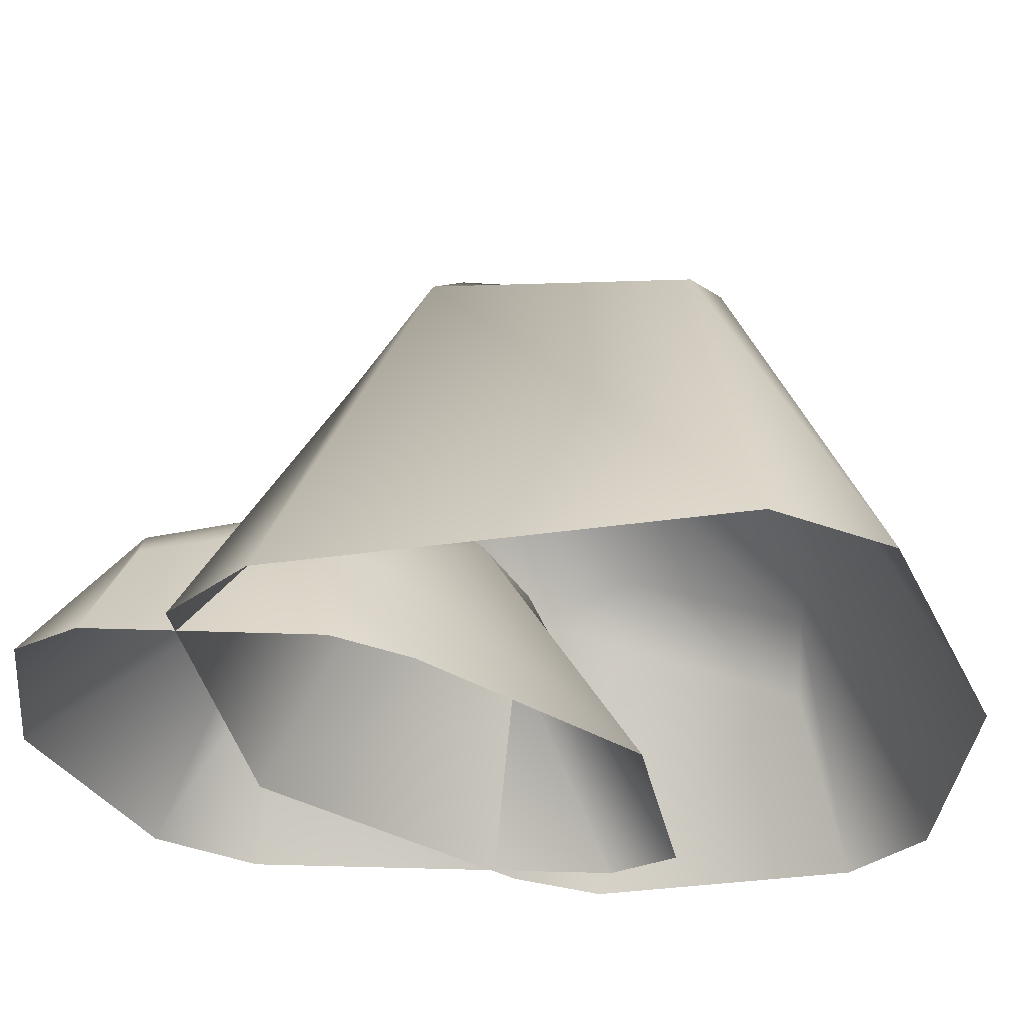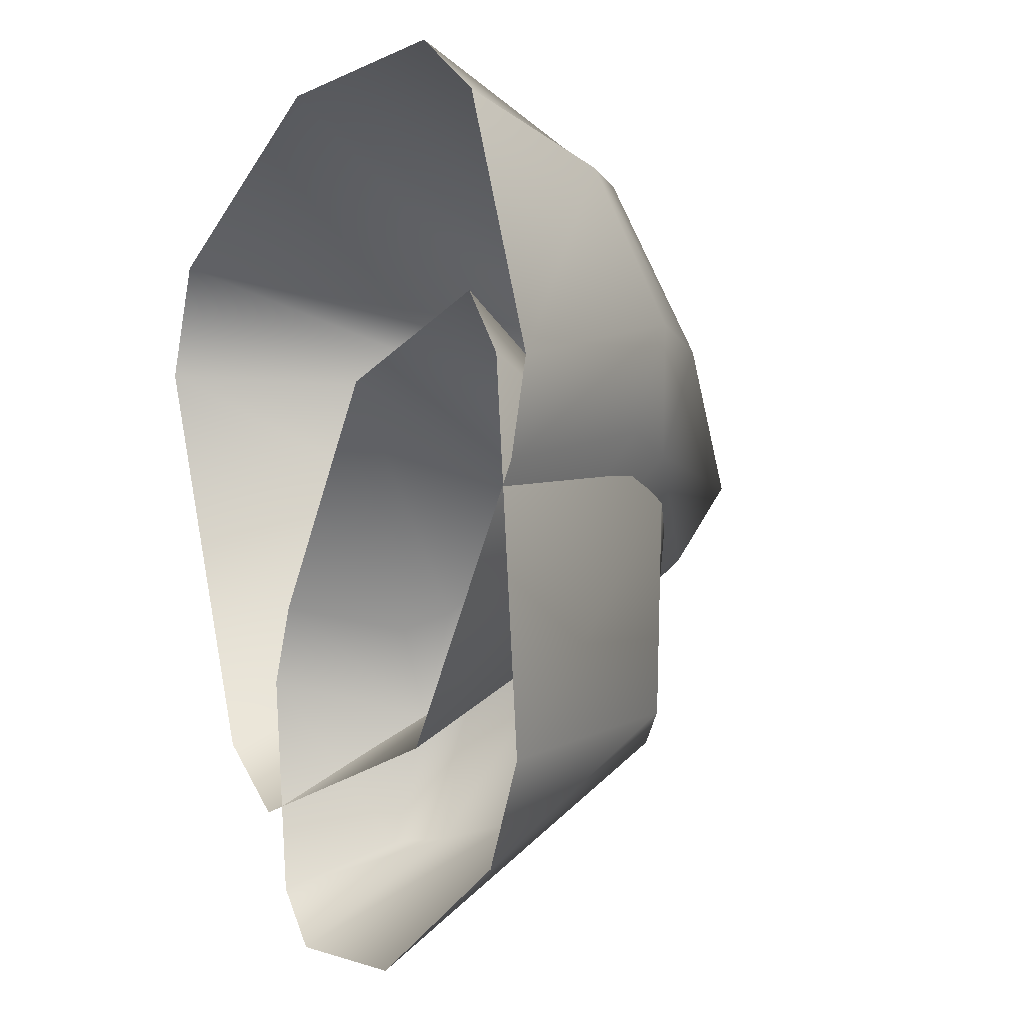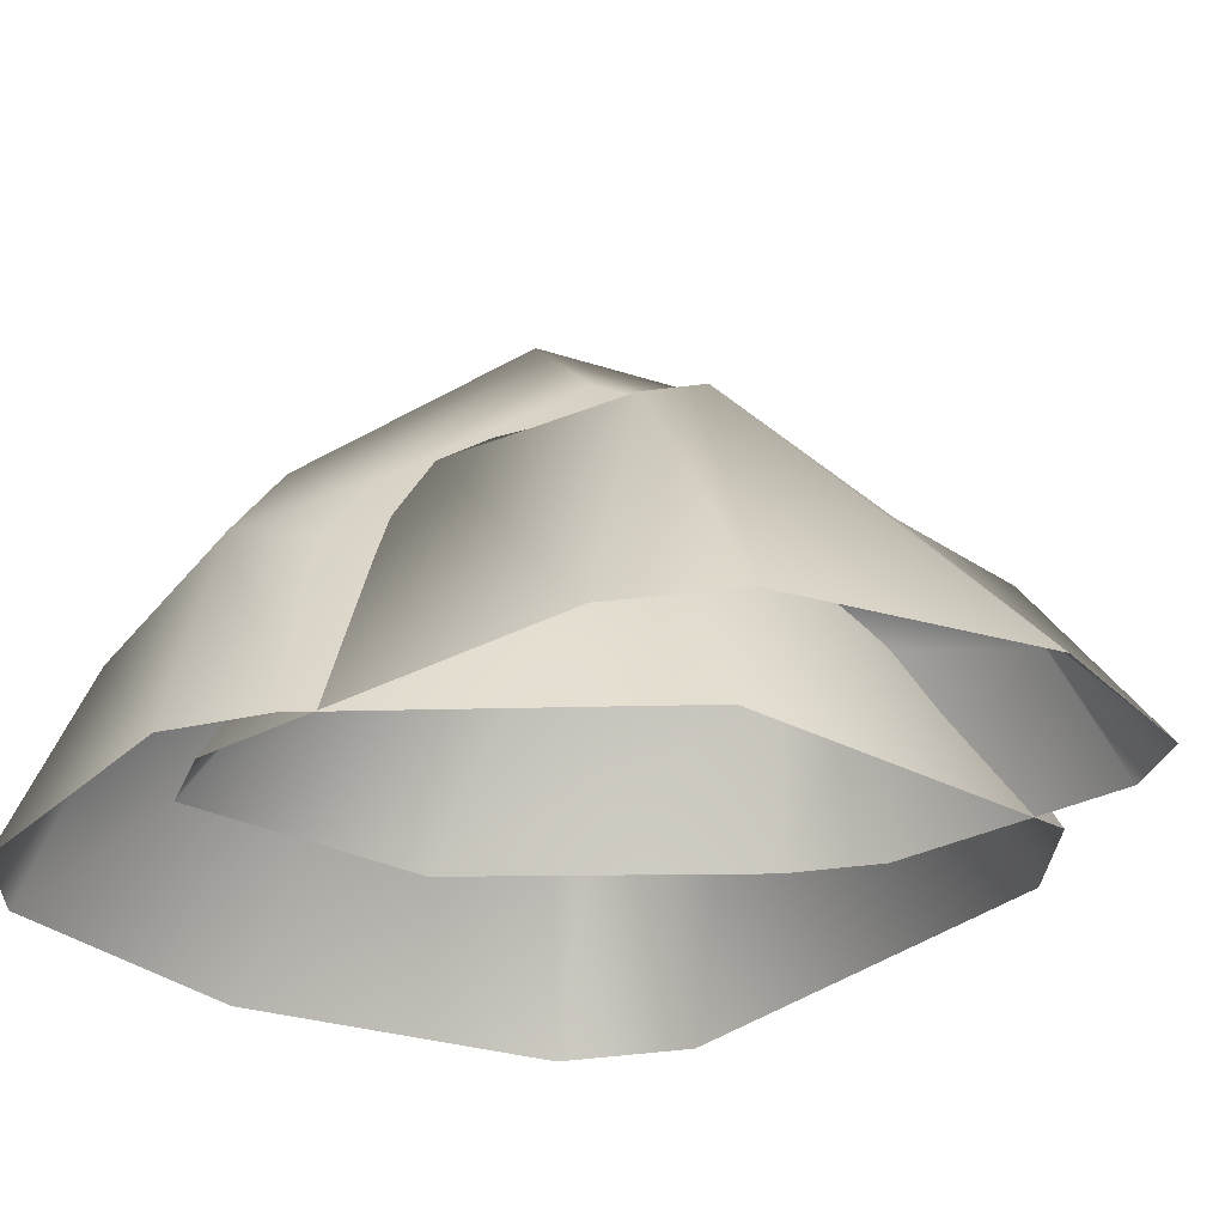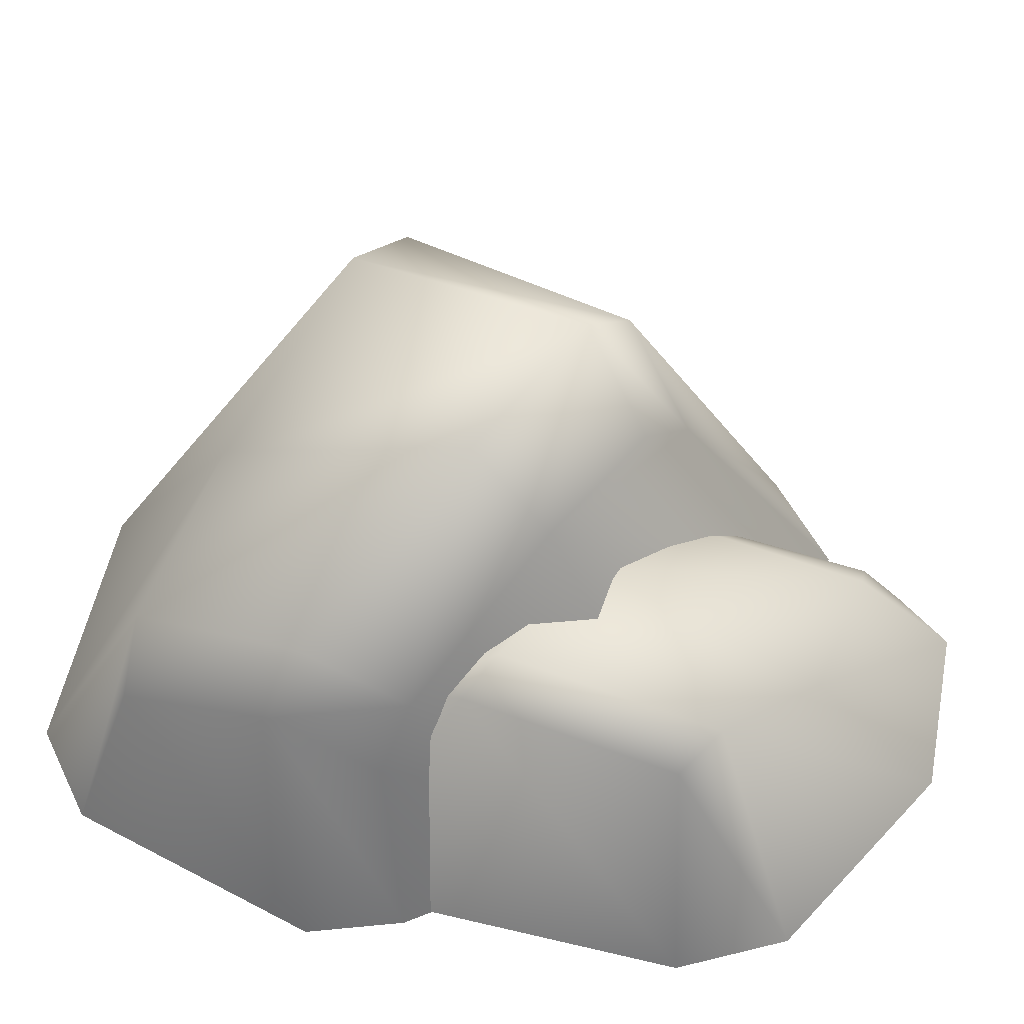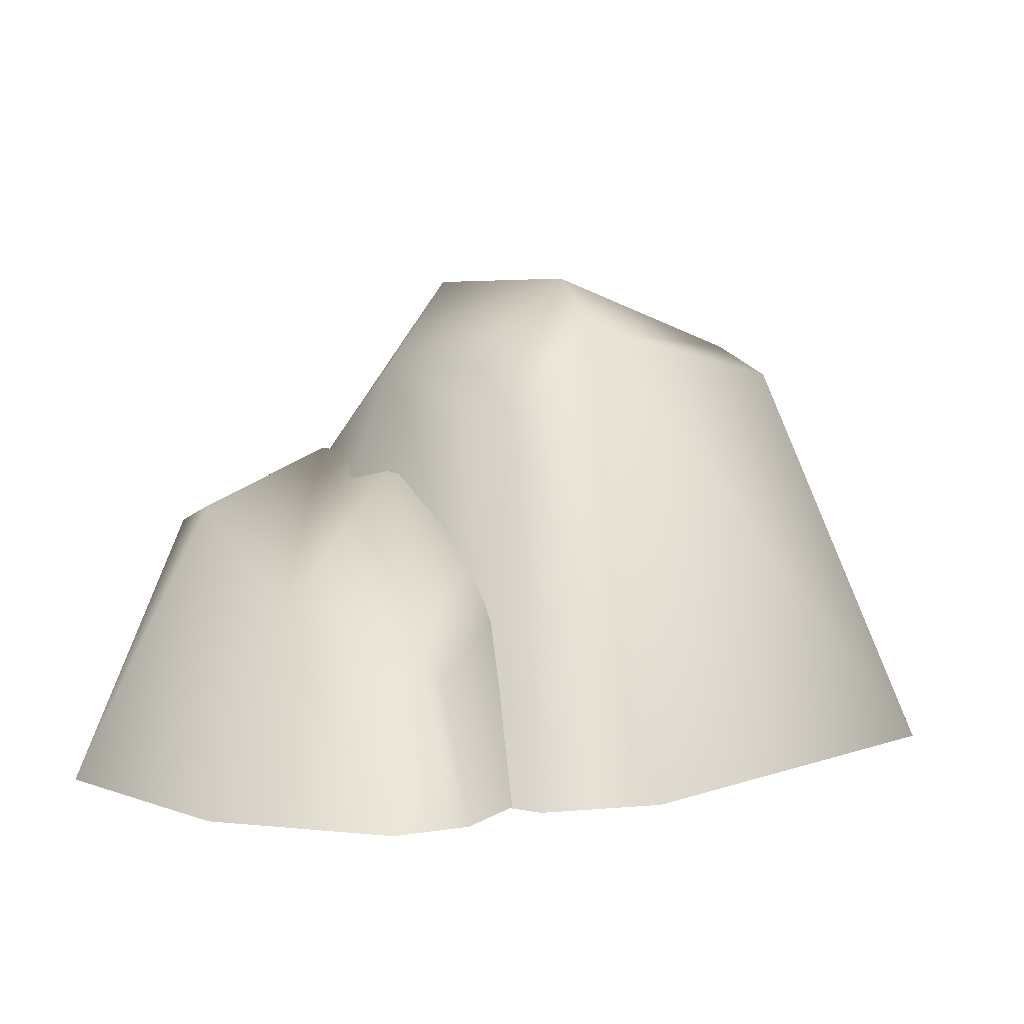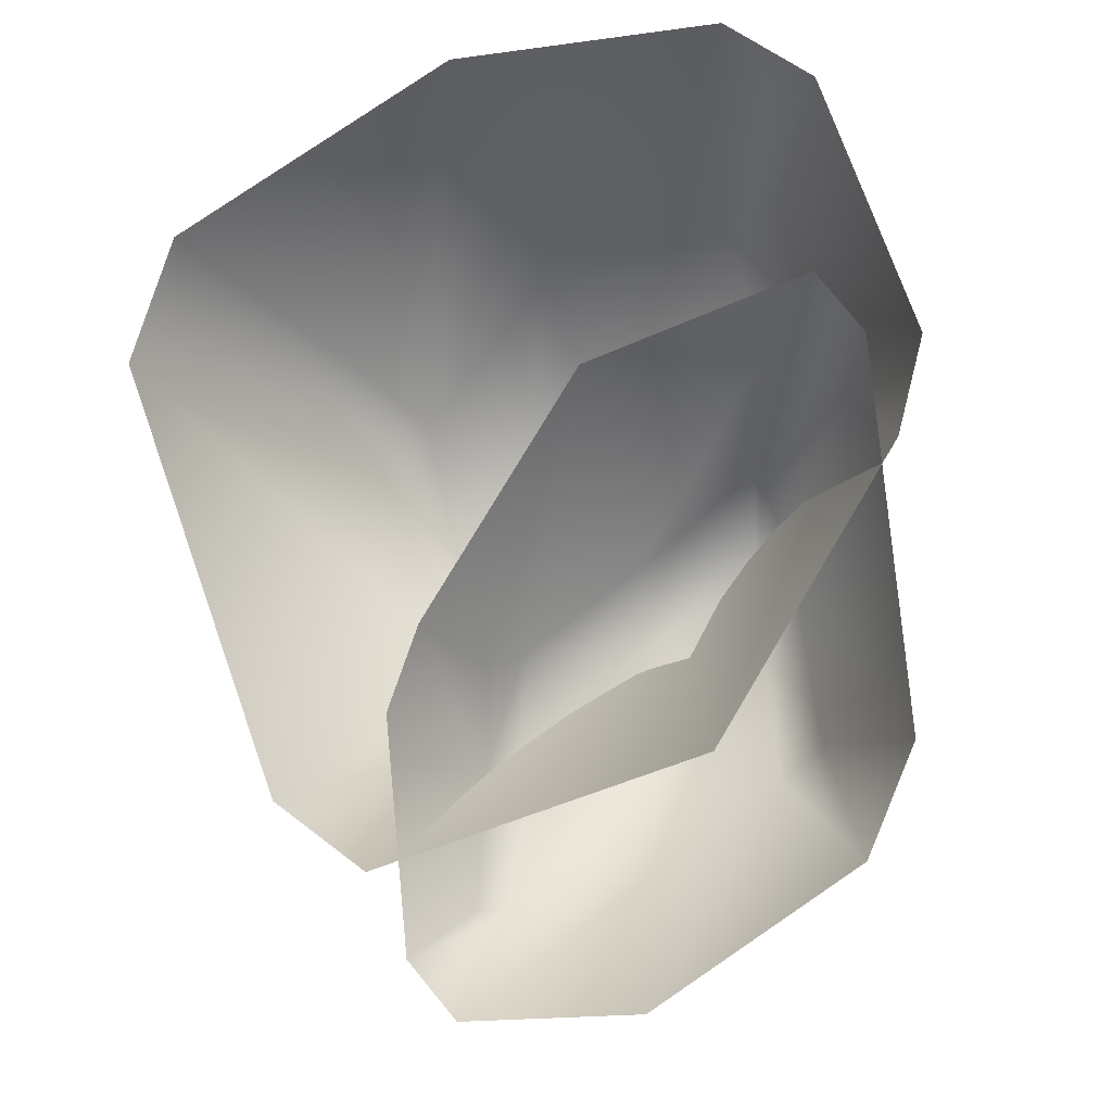
<metadata>
{"format":"obj","ext":"obj","renderer":"f3d","projection":"perspective","resolution":1024,"background":"white","views":[{"elev":-33.8,"azim":-98.6,"up":"+Y"},{"elev":1.2,"azim":56.9,"up":"+Z"},{"elev":-29.4,"azim":123.3,"up":"+Y"},{"elev":57.4,"azim":98.5,"up":"+Y"},{"elev":4.7,"azim":-161.7,"up":"+Y"},{"elev":-10.6,"azim":9.6,"up":"+Z"}]}
</metadata>
<code>
o coniferous_rock_coniferous_rock_Cube.019
v 0.001874 0.02636 0.000541
v -0.003694 0.01439 0.01592
v 0.00734 0.01377 0.01863
v 0.01025 0.01752 0.008738
v -0.006069 0.0189 -0.01033
v -0.0106 2e-06 -0.01983
v -0.01569 2e-06 -0.01606
v -0.009464 0.02375 -0.00644
v 0.008537 2e-06 0.02568
v -0.006516 2e-06 0.0246
v -0.02443 2e-06 0.00812
v -0.0156 0.02099 0.007105
v -0.006768 0.02647 -0.004375
v -0.01242 0.02255 0.009597
v 0.007639 2e-06 -0.01384
v 0.003524 0.02162 -0.003895
v 0.01115 0.01467 0.002565
v 0.01348 0.01097 0.003915
v 0.01742 2e-06 0.002347
v -0.003373 0.02162 -0.008196
v 0.01255 0.01373 0.01015
v 0.01882 2e-06 0.007821
v 0.01352 2e-06 0.02227
v 0.01056 0.01022 0.01905
v -0.02203 2e-06 0.01524
v 0.002241 0.01668 -0.005807
v 0.00352 0.009139 -0.01943
v -0.003913 0.008747 -0.02138
v -0.004308 0.01111 -0.01264
v 0.008908 0.01198 0.003373
v 0.0132 6.1e-05 0.01149
v 0.01589 6.1e-05 0.008013
v 0.0105 0.01504 -0.000144
v -0.005717 6.1e-05 -0.02748
v 0.004038 6.1e-05 -0.0271
v 0.01789 6.1e-05 -0.0134
v 0.01241 0.0133 -0.01219
v 0.008475 0.01676 -0.001844
v 0.01001 0.01428 -0.01424
v 0.00069 6.1e-05 0.006955
v 0.001844 0.0137 -0.001876
v -0.003968 0.009313 -0.007224
v -0.005654 0.006976 -0.008315
v -0.007938 6.1e-05 -0.006798
v 0.006876 0.0137 0.001616
v -0.005982 0.00872 -0.01379
v -0.009632 6.1e-05 -0.01152
v -0.008388 6.1e-05 -0.02432
v -0.00603 0.006505 -0.02162
v 0.01531 6.1e-05 -0.01953
f 1 2 3 4
f 5 6 7 8
f 9 3 2 10
f 11 12 8 7
f 2 1 13 14
f 15 16 17 18 19
f 16 15 6 5 20
f 1 4 17 16
f 13 1 16 20
f 21 22 19 18
f 23 24 3 9
f 21 18 17 4
f 24 21 4 3
f 22 21 24 23
f 12 11 25 14
f 5 8 13 20
f 8 12 14 13
f 10 2 14 25
f 26 27 28 29
f 30 31 32 33
f 34 28 27 35
f 36 37 33 32
f 27 26 38 39
f 40 41 42 43 44
f 41 40 31 30 45
f 26 29 42 41
f 38 26 41 45
f 46 47 44 43
f 48 49 28 34
f 46 43 42 29
f 49 46 29 28
f 47 46 49 48
f 37 36 50 39
f 30 33 38 45
f 33 37 39 38
f 35 27 39 50

</code>
